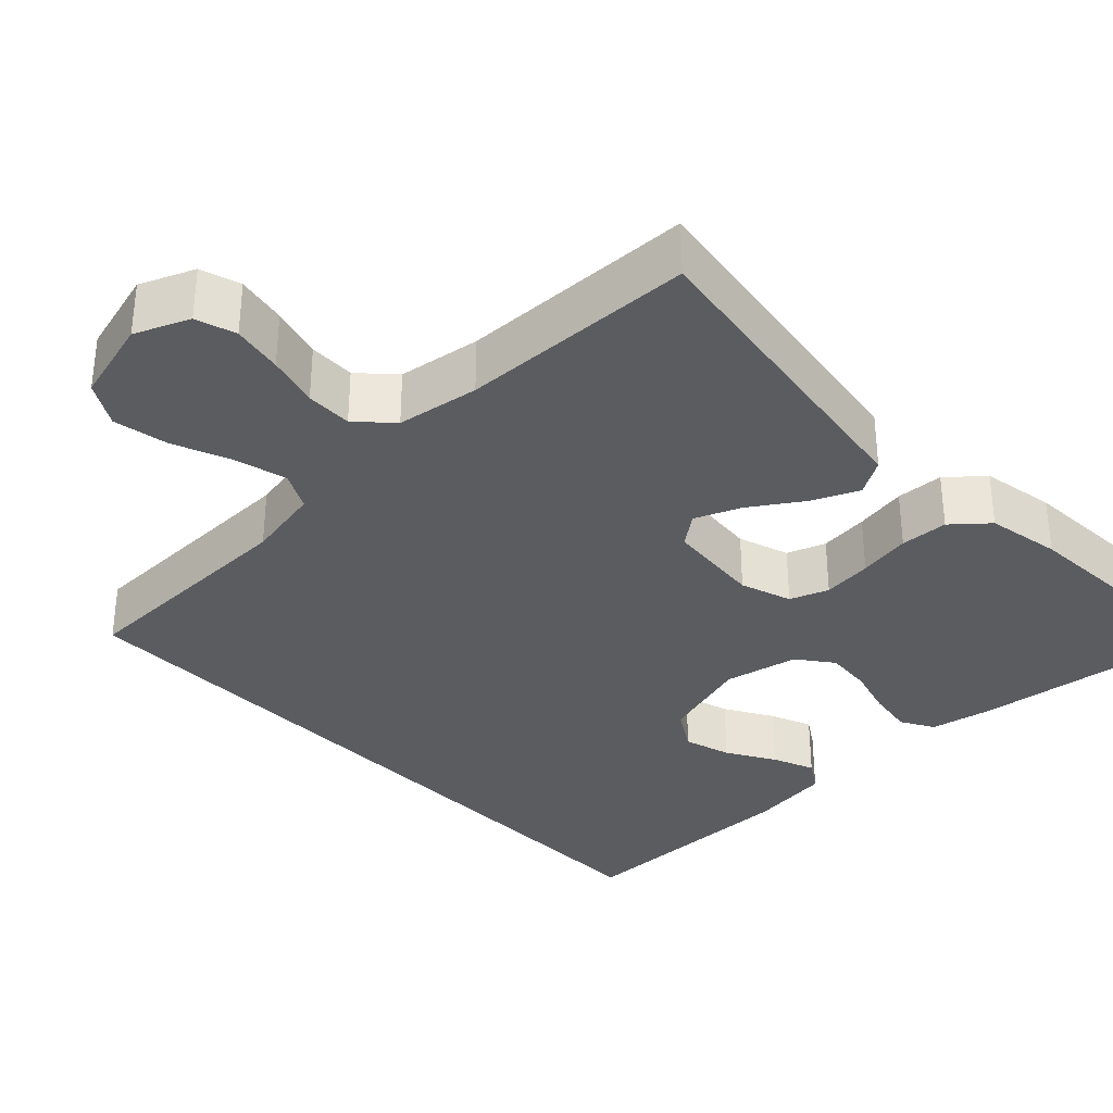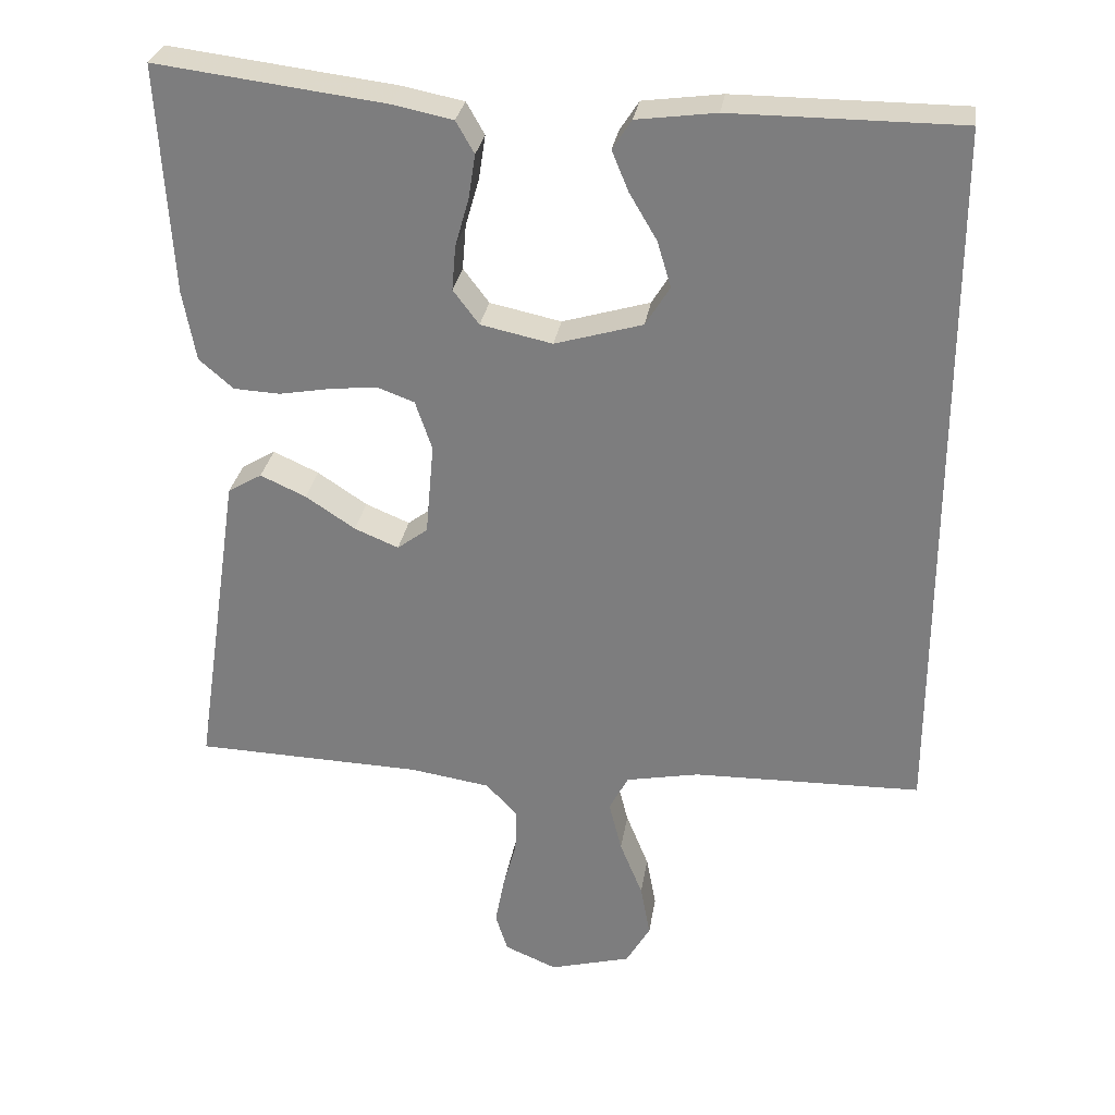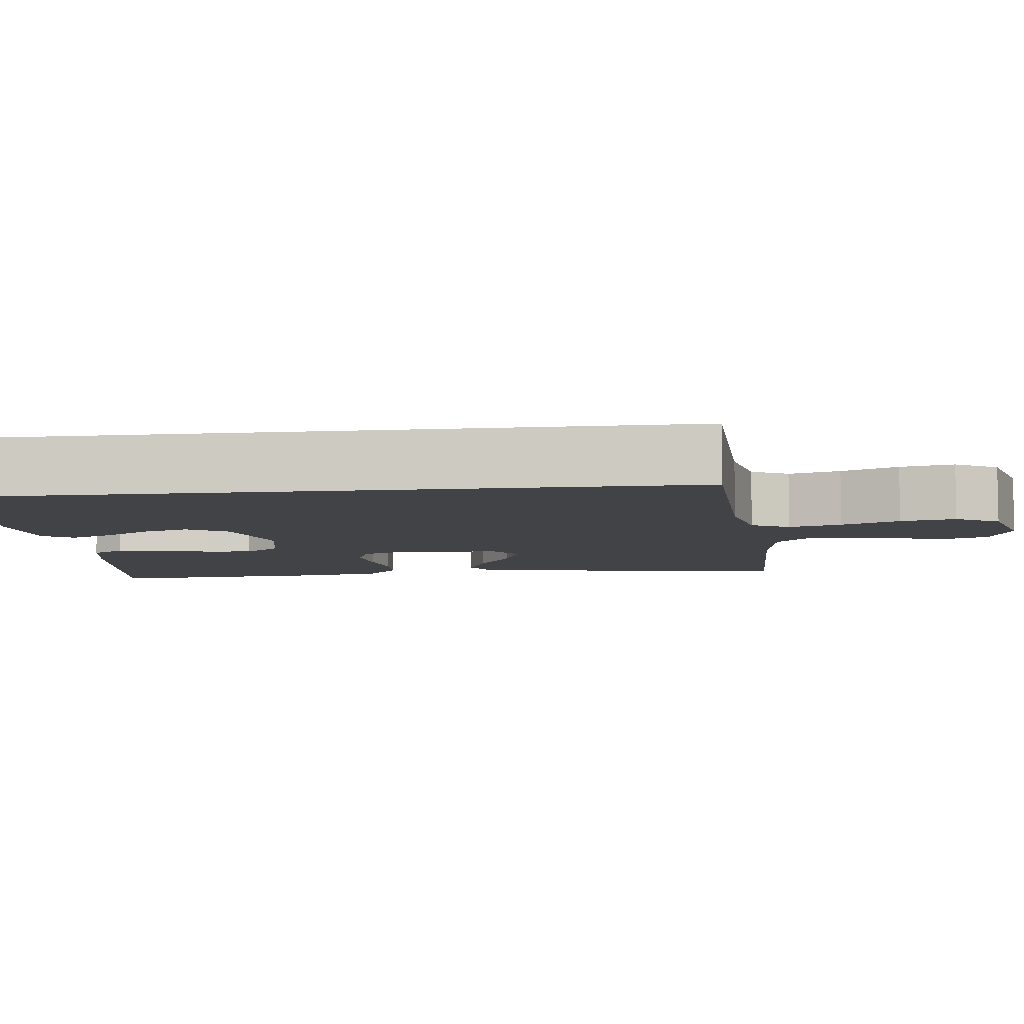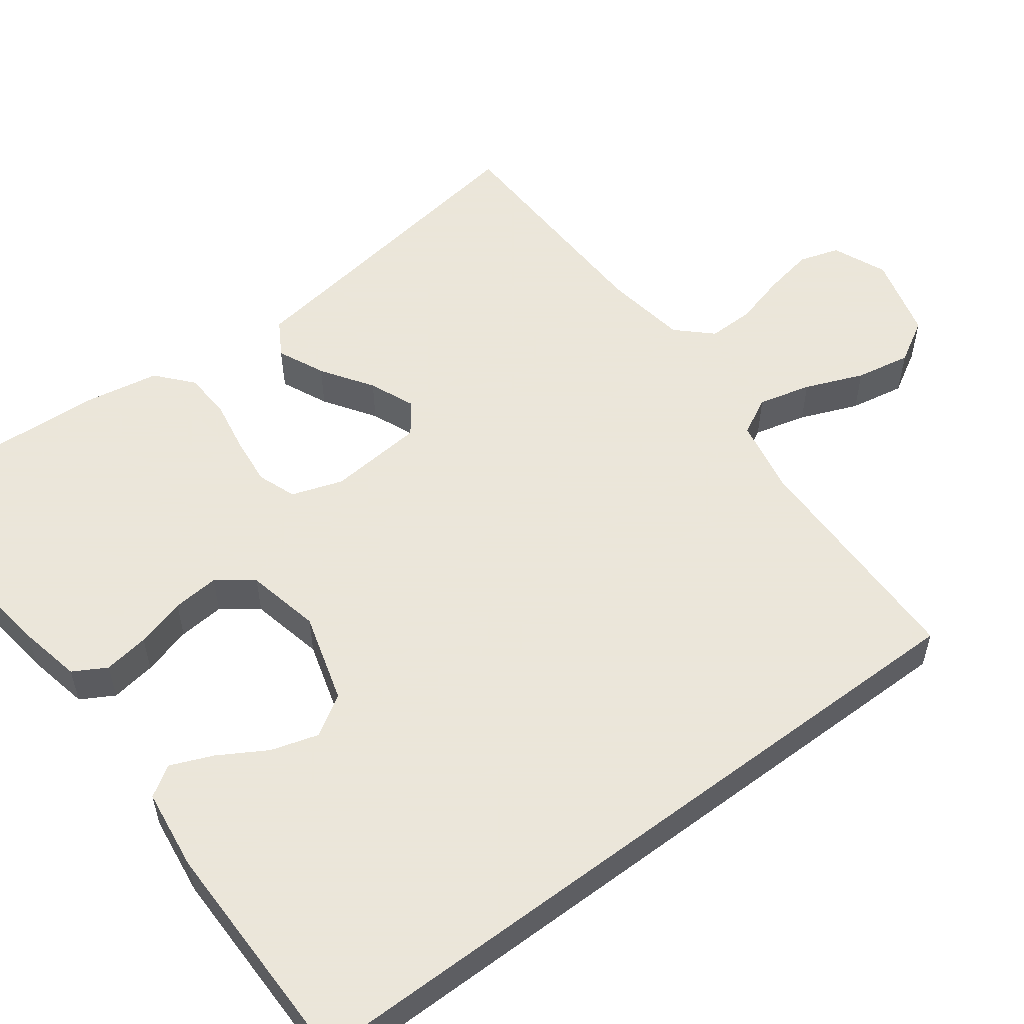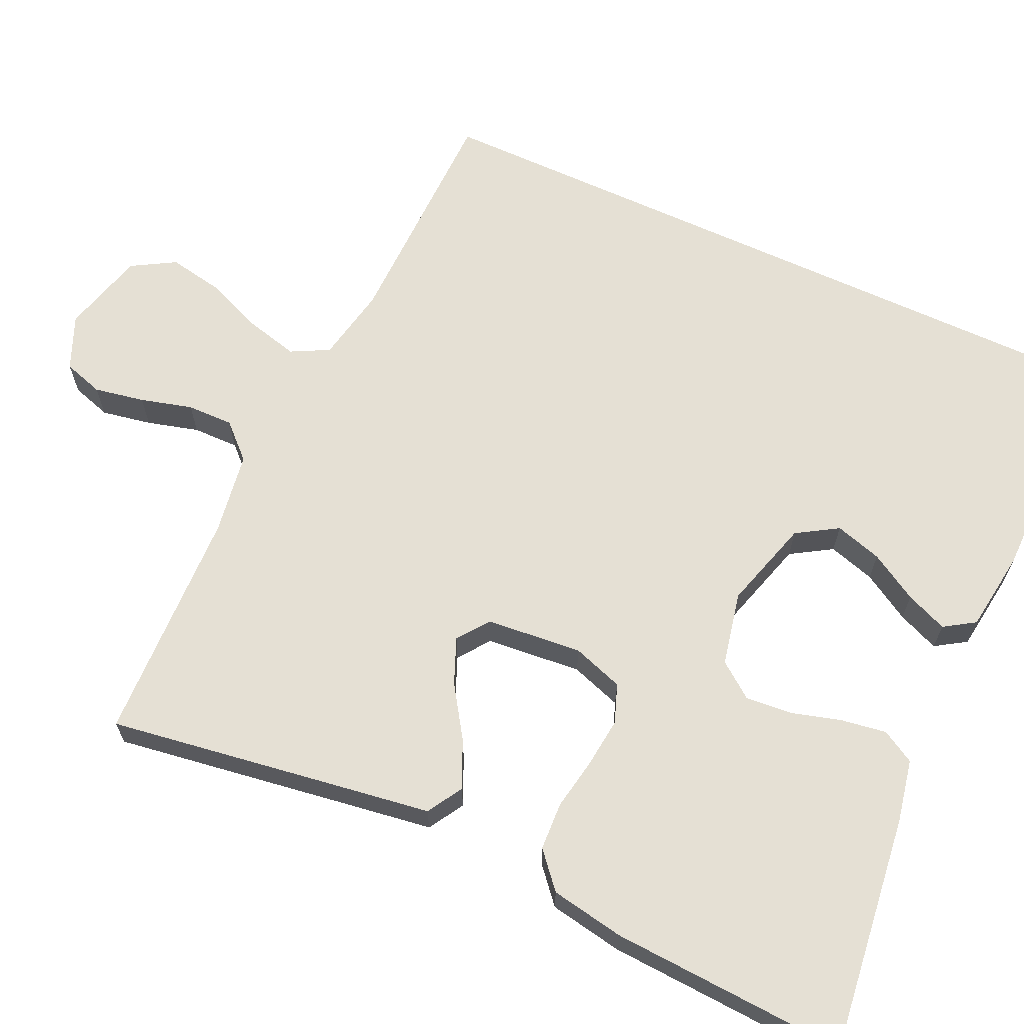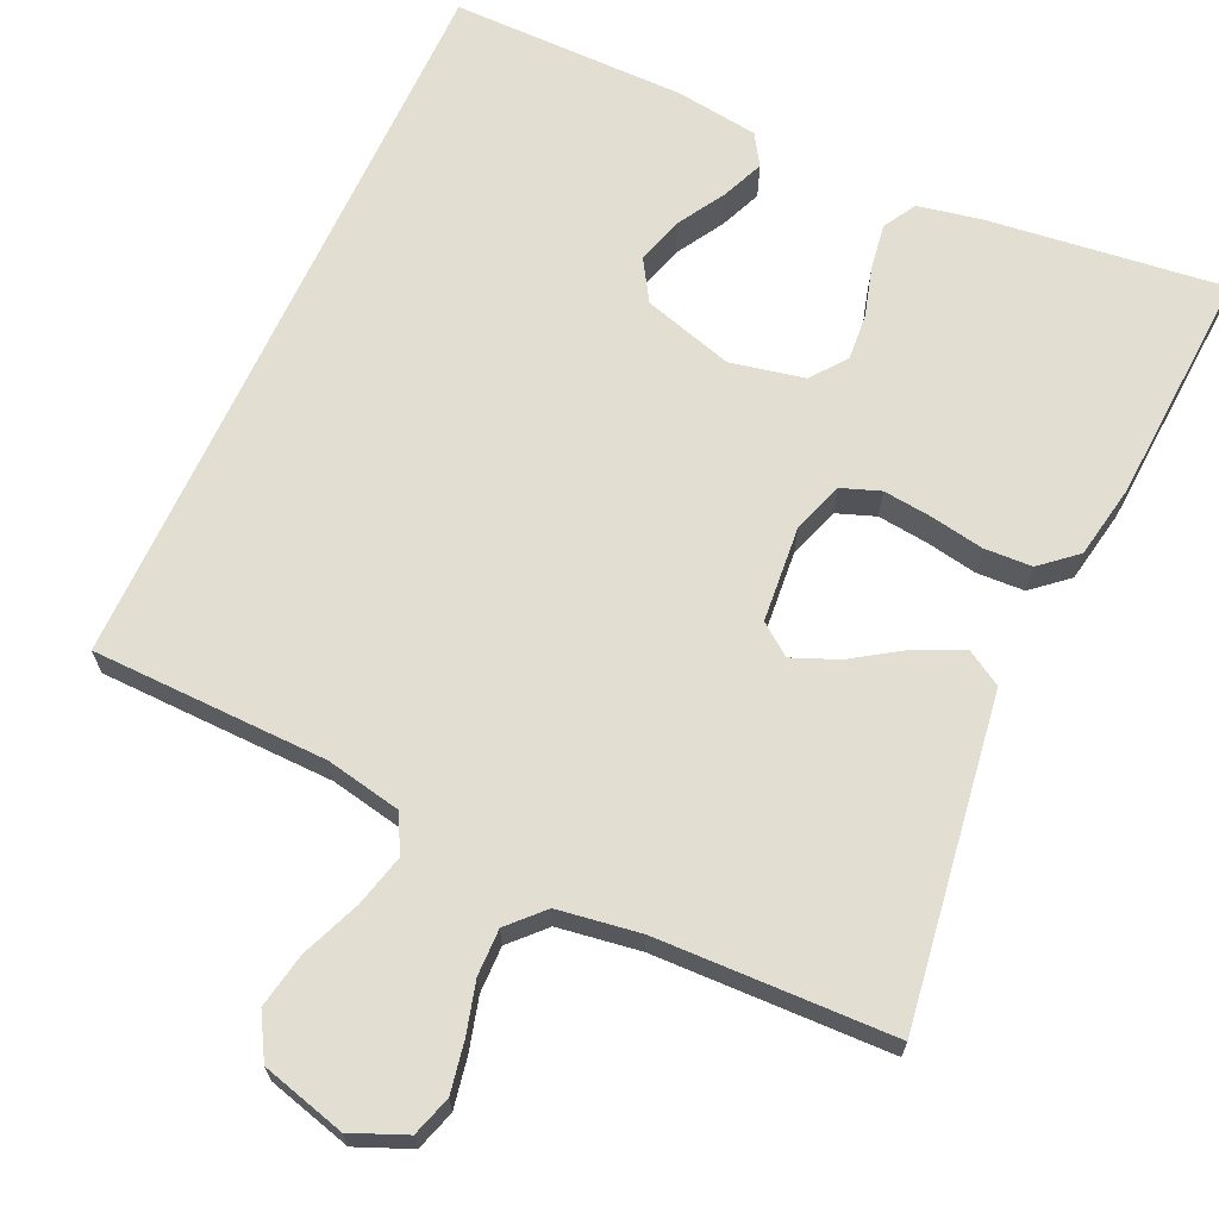
<metadata>
{"format":"obj","ext":"obj","renderer":"f3d","projection":"perspective","resolution":1024,"background":"white","views":[{"elev":-34.0,"azim":-136.3,"up":"+Y"},{"elev":29.4,"azim":8.8,"up":"+Z"},{"elev":-7.1,"azim":96.9,"up":"+Y"},{"elev":55.0,"azim":53.1,"up":"+Y"},{"elev":65.5,"azim":-65.3,"up":"+Y"},{"elev":67.4,"azim":-155.3,"up":"+Y"}]}
</metadata>
<code>
v 0.5 0.07 -0.469
v 0.2 0.07 -0.475
v 0.104 0.07 -0.494
v 0.079 0.07 -0.542
v 0.096 0.07 -0.609
v 0.126 0.07 -0.683
v 0.139 0.07 -0.753
v 0.107 0.07 -0.808
v 0 0.07 -0.837
v -0.069 0.07 -0.808
v -0.085 0.07 -0.757
v -0.073 0.07 -0.693
v -0.055 0.07 -0.627
v -0.054 0.07 -0.568
v -0.095 0.07 -0.525
v -0.2 0.07 -0.509
v -0.5 0.07 -0.5
v -0.455 0.07 -0.2
v -0.438 0.07 -0.085
v -0.393 0.07 -0.058
v -0.333 0.07 -0.085
v -0.268 0.07 -0.128
v -0.21 0.07 -0.152
v -0.17 0.07 -0.122
v -0.159 0.07 0
v -0.181 0.07 0.065
v -0.23 0.07 0.083
v -0.293 0.07 0.076
v -0.36 0.07 0.064
v -0.421 0.07 0.067
v -0.466 0.07 0.106
v -0.483 0.07 0.2
v -0.5 0.07 0.5
v -0.2 0.07 0.463
v -0.12 0.07 0.447
v -0.096 0.07 0.405
v -0.105 0.07 0.347
v -0.123 0.07 0.284
v -0.128 0.07 0.225
v -0.094 0.07 0.18
v 0 0.07 0.16
v 0.115 0.07 0.194
v 0.147 0.07 0.246
v 0.129 0.07 0.306
v 0.093 0.07 0.367
v 0.071 0.07 0.42
v 0.096 0.07 0.459
v 0.2 0.07 0.473
v 0.5 0.07 0.473
v 0.5 0 -0.469
v 0.2 0 -0.475
v 0.104 0 -0.494
v 0.079 0 -0.542
v 0.096 0 -0.609
v 0.126 0 -0.683
v 0.139 0 -0.753
v 0.107 0 -0.808
v 0 0 -0.837
v -0.069 0 -0.808
v -0.085 0 -0.757
v -0.073 0 -0.693
v -0.055 0 -0.627
v -0.054 0 -0.568
v -0.095 0 -0.525
v -0.2 0 -0.509
v -0.5 0 -0.5
v -0.455 0 -0.2
v -0.438 0 -0.085
v -0.393 0 -0.058
v -0.333 0 -0.085
v -0.268 0 -0.128
v -0.21 0 -0.152
v -0.17 0 -0.122
v -0.159 0 0
v -0.181 0 0.065
v -0.23 0 0.083
v -0.293 0 0.076
v -0.36 0 0.064
v -0.421 0 0.067
v -0.466 0 0.106
v -0.483 0 0.2
v -0.5 0 0.5
v -0.2 0 0.463
v -0.12 0 0.447
v -0.096 0 0.405
v -0.105 0 0.347
v -0.123 0 0.284
v -0.128 0 0.225
v -0.094 0 0.18
v 0 0 0.16
v 0.115 0 0.194
v 0.147 0 0.246
v 0.129 0 0.306
v 0.093 0 0.367
v 0.071 0 0.42
v 0.096 0 0.459
v 0.2 0 0.473
v 0.5 0 0.473
f 48 49 1 2
f 44 45 46 47
f 43 44 47 48
f 35 36 37 38
f 35 38 39
f 34 35 39
f 33 34 39
f 32 33 39 40
f 28 29 30 31
f 27 28 31 32
f 26 27 32 40
f 19 20 21 22
f 18 19 22 23
f 16 17 18 23
f 15 16 23 24
f 10 11 12 13
f 8 9 10 13
f 8 13 14
f 5 6 7 8
f 4 5 8 14
f 3 4 14 15
f 43 48 2 3
f 25 26 40 41
f 25 41 42
f 24 25 42
f 15 24 42
f 3 15 42 43
f 51 50 98 97
f 96 95 94 93
f 97 96 93 92
f 87 86 85 84
f 88 87 84
f 88 84 83
f 88 83 82
f 89 88 82 81
f 80 79 78 77
f 81 80 77 76
f 89 81 76 75
f 71 70 69 68
f 72 71 68 67
f 72 67 66 65
f 73 72 65 64
f 62 61 60 59
f 62 59 58 57
f 63 62 57
f 57 56 55 54
f 63 57 54 53
f 64 63 53 52
f 52 51 97 92
f 90 89 75 74
f 91 90 74
f 91 74 73
f 91 73 64
f 92 91 64 52
f 1 50 51 2
f 2 51 52 3
f 3 52 53 4
f 4 53 54 5
f 5 54 55 6
f 6 55 56 7
f 7 56 57 8
f 8 57 58 9
f 9 58 59 10
f 10 59 60 11
f 11 60 61 12
f 12 61 62 13
f 13 62 63 14
f 14 63 64 15
f 15 64 65 16
f 16 65 66 17
f 17 66 67 18
f 18 67 68 19
f 19 68 69 20
f 20 69 70 21
f 21 70 71 22
f 22 71 72 23
f 23 72 73 24
f 24 73 74 25
f 25 74 75 26
f 26 75 76 27
f 27 76 77 28
f 28 77 78 29
f 29 78 79 30
f 30 79 80 31
f 31 80 81 32
f 32 81 82 33
f 33 82 83 34
f 34 83 84 35
f 35 84 85 36
f 36 85 86 37
f 37 86 87 38
f 38 87 88 39
f 39 88 89 40
f 40 89 90 41
f 41 90 91 42
f 42 91 92 43
f 43 92 93 44
f 44 93 94 45
f 45 94 95 46
f 46 95 96 47
f 47 96 97 48
f 48 97 98 49
f 49 98 50 1

</code>
